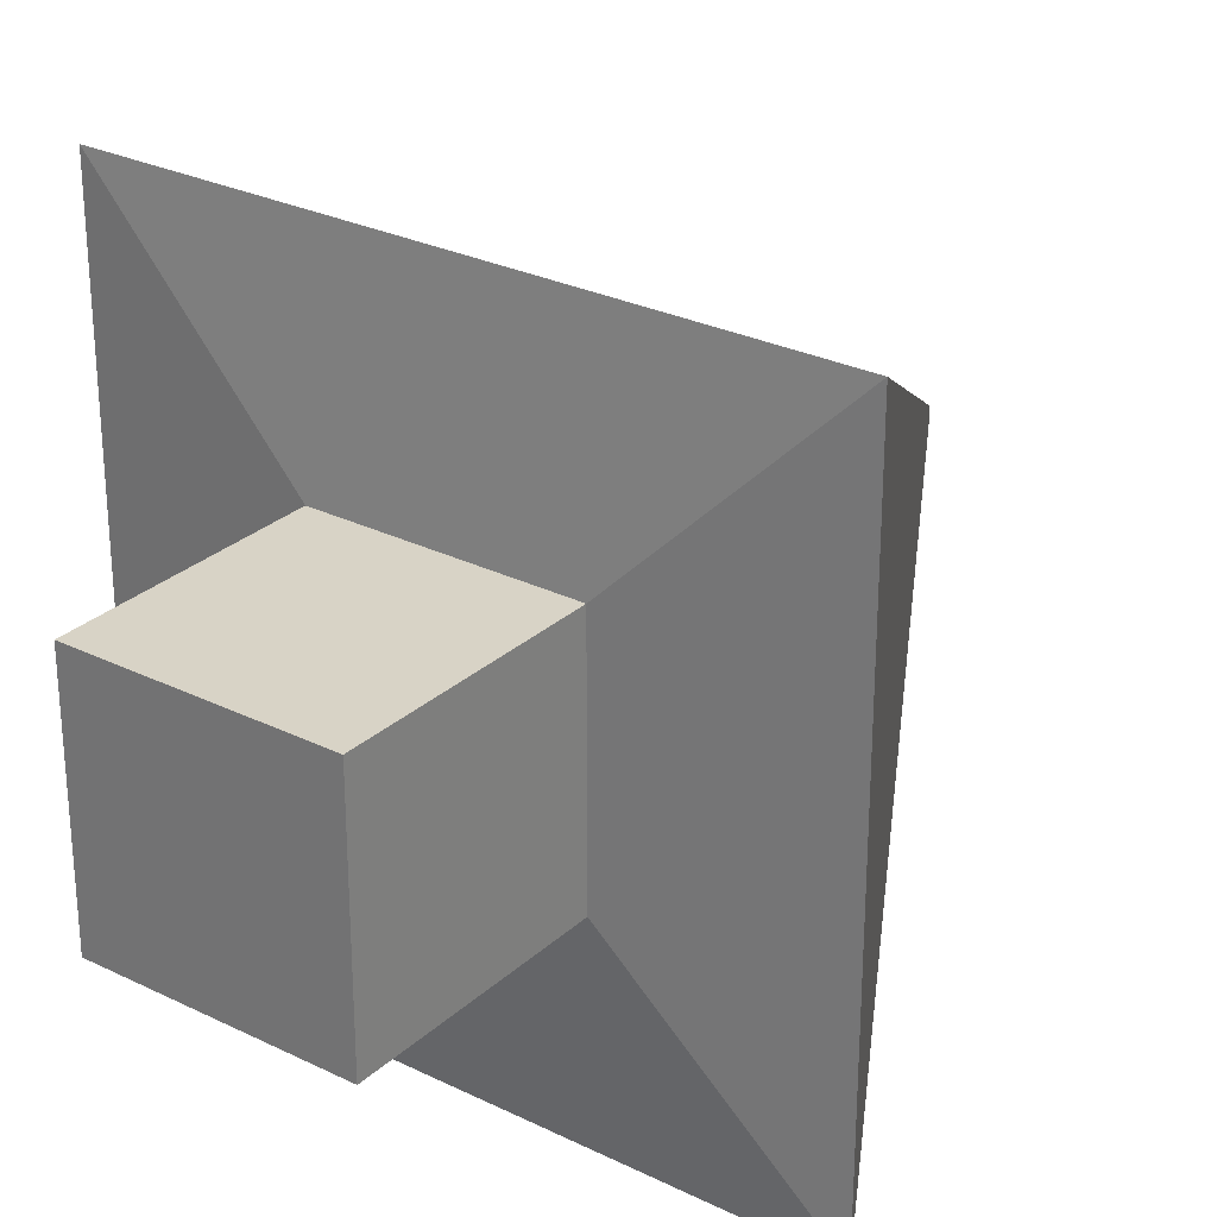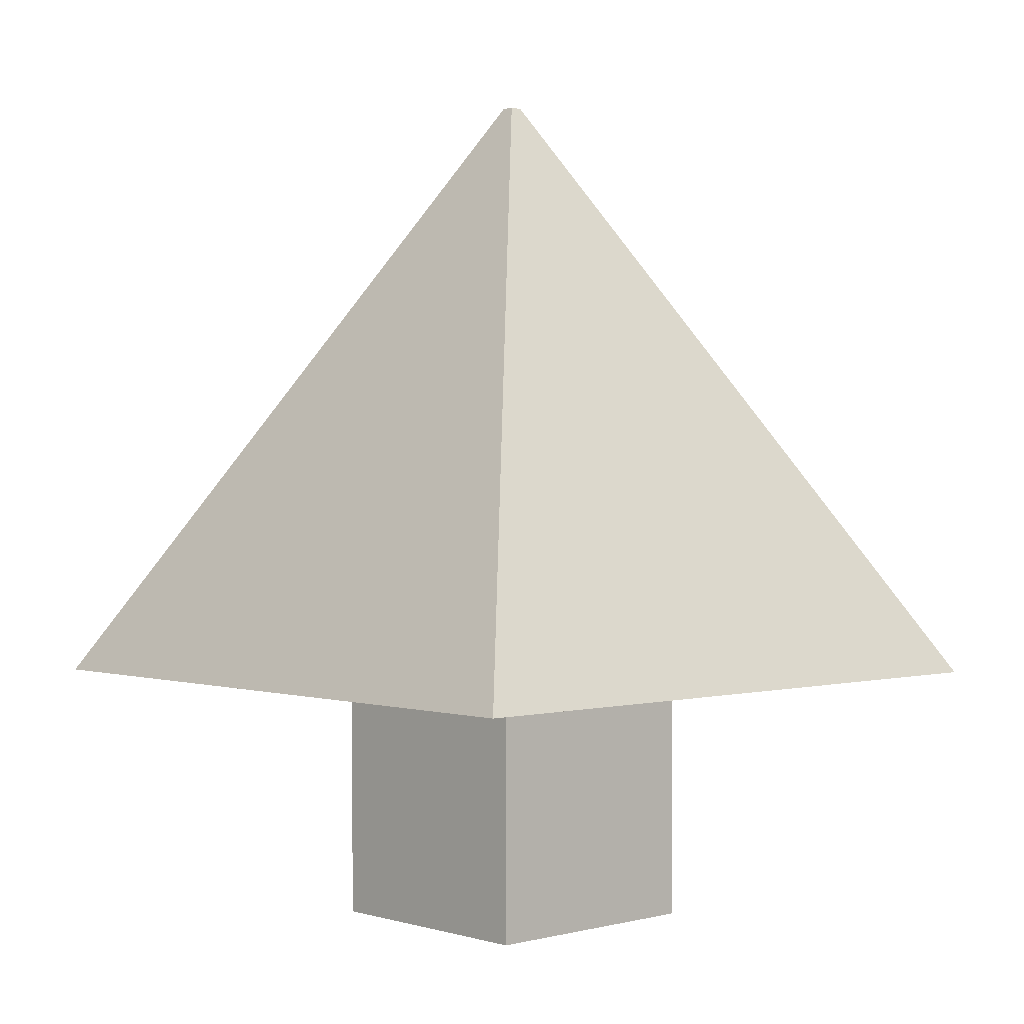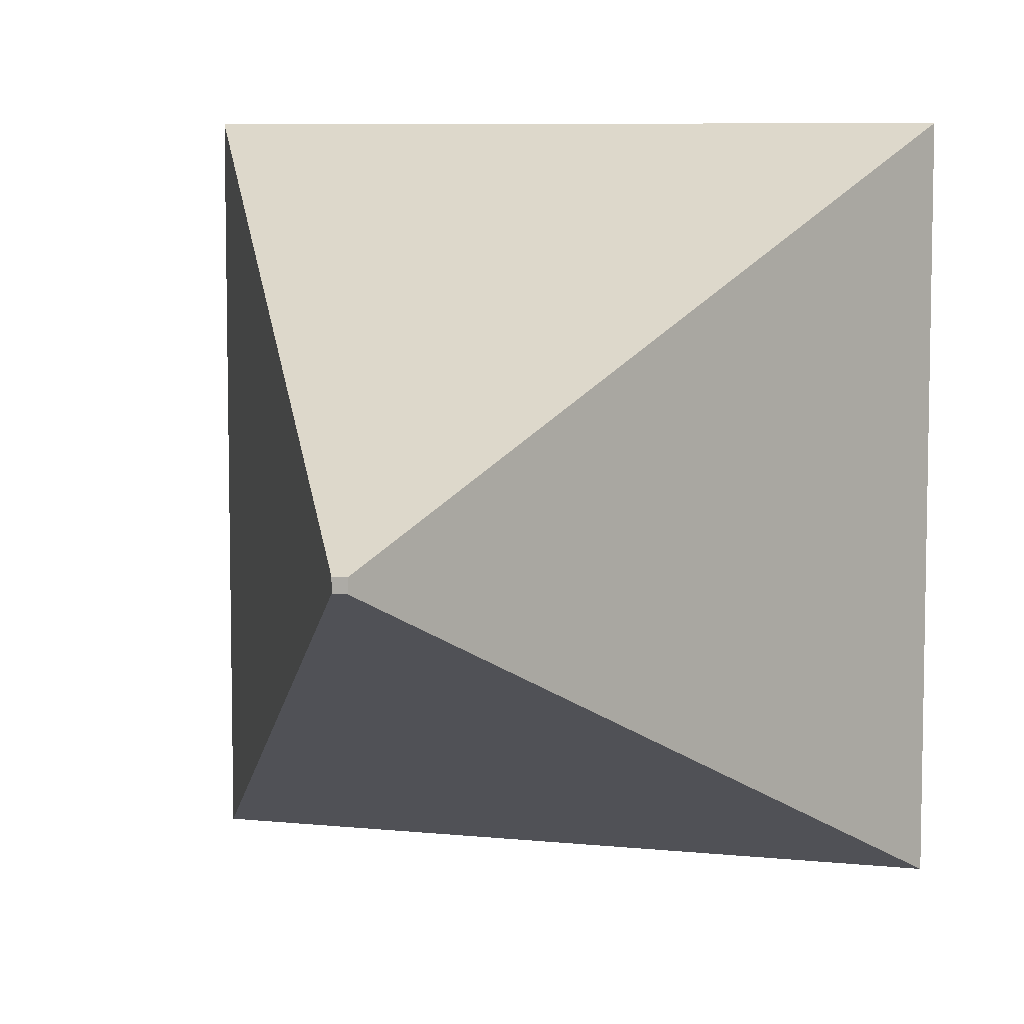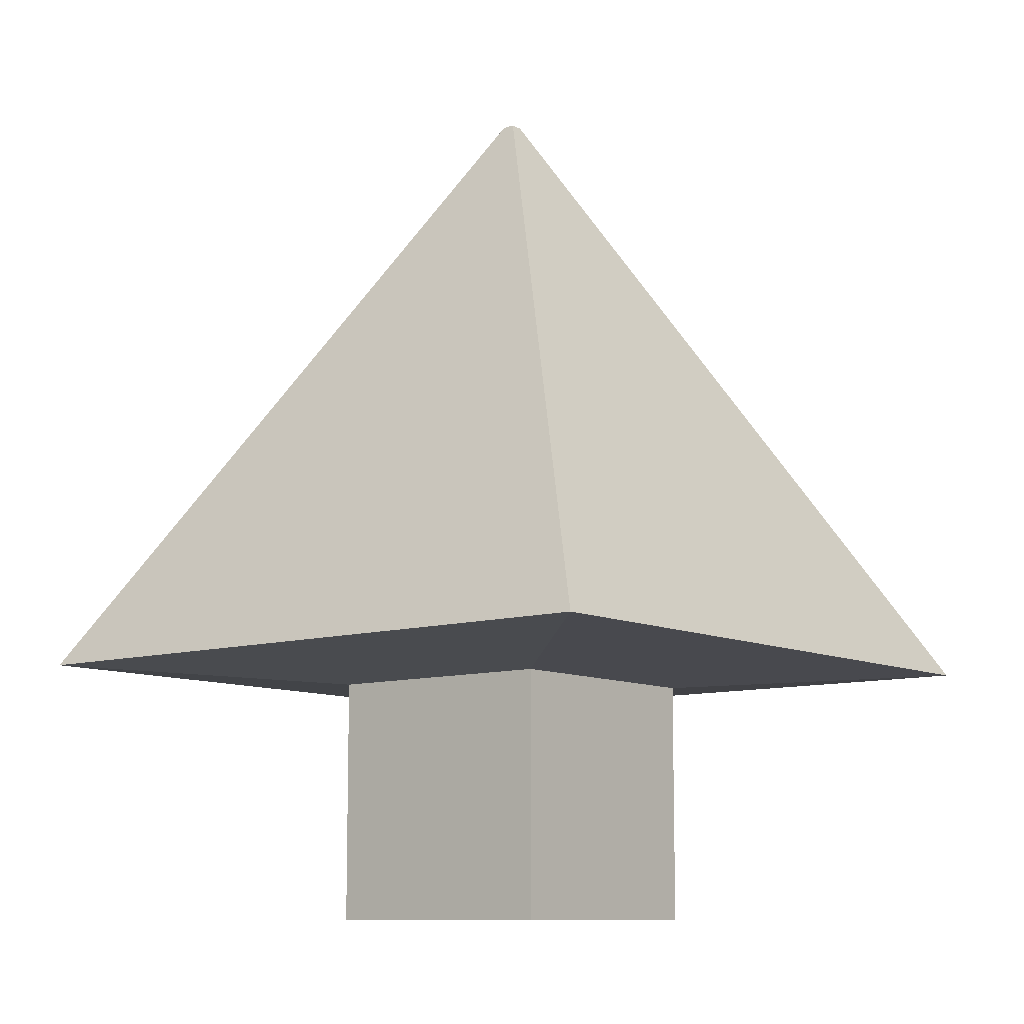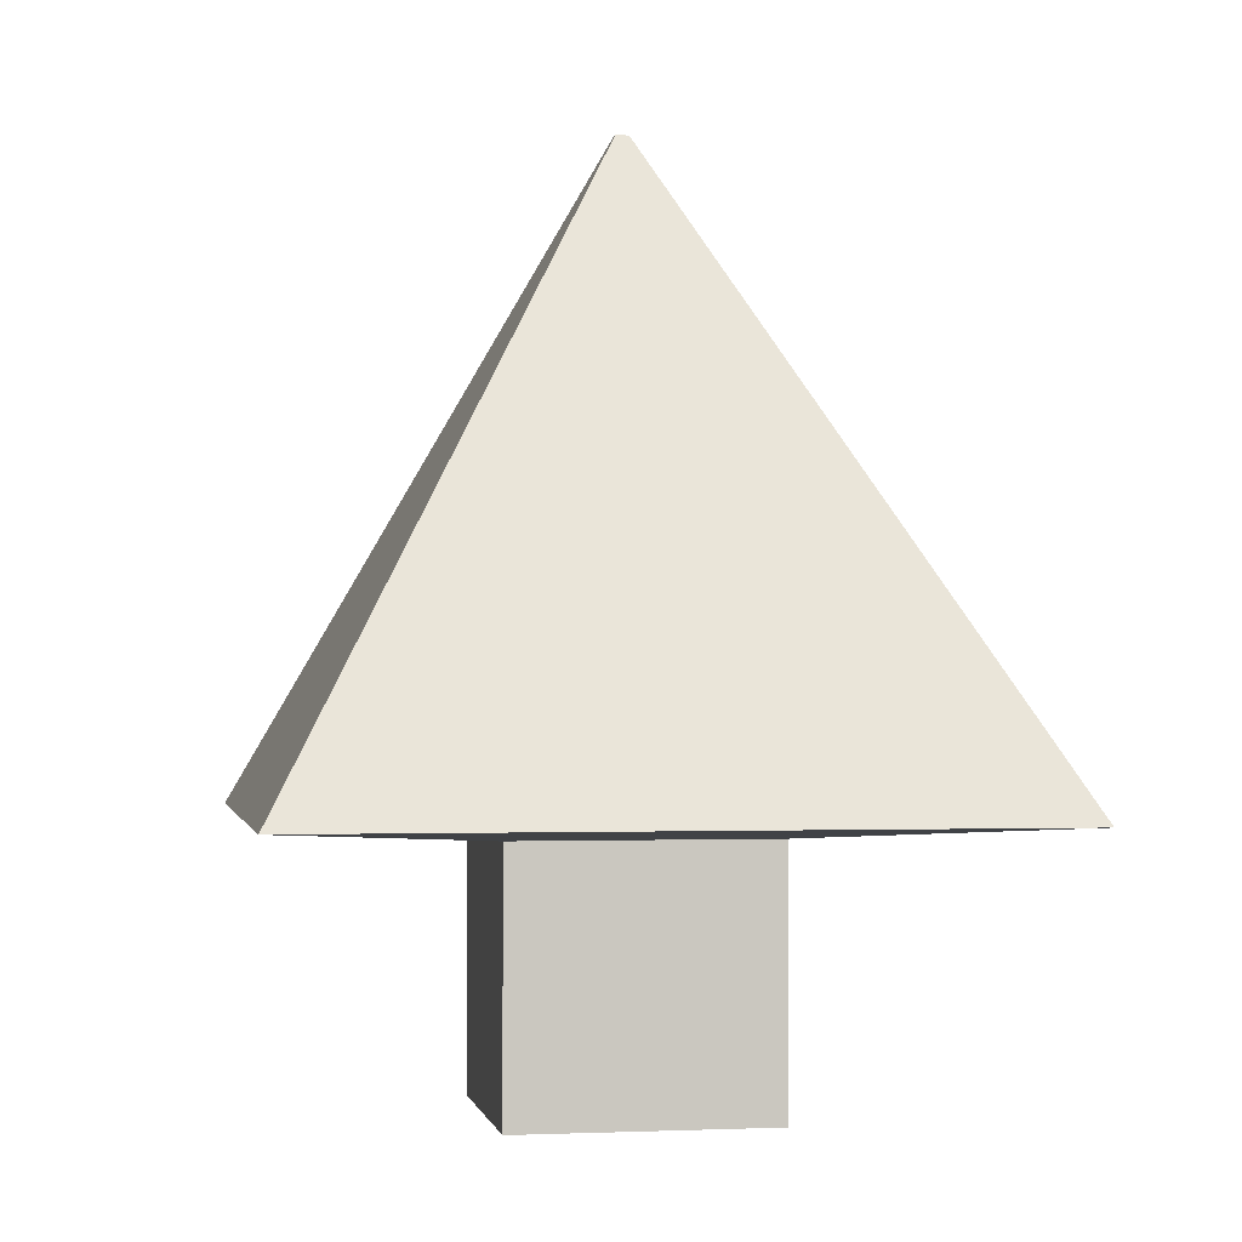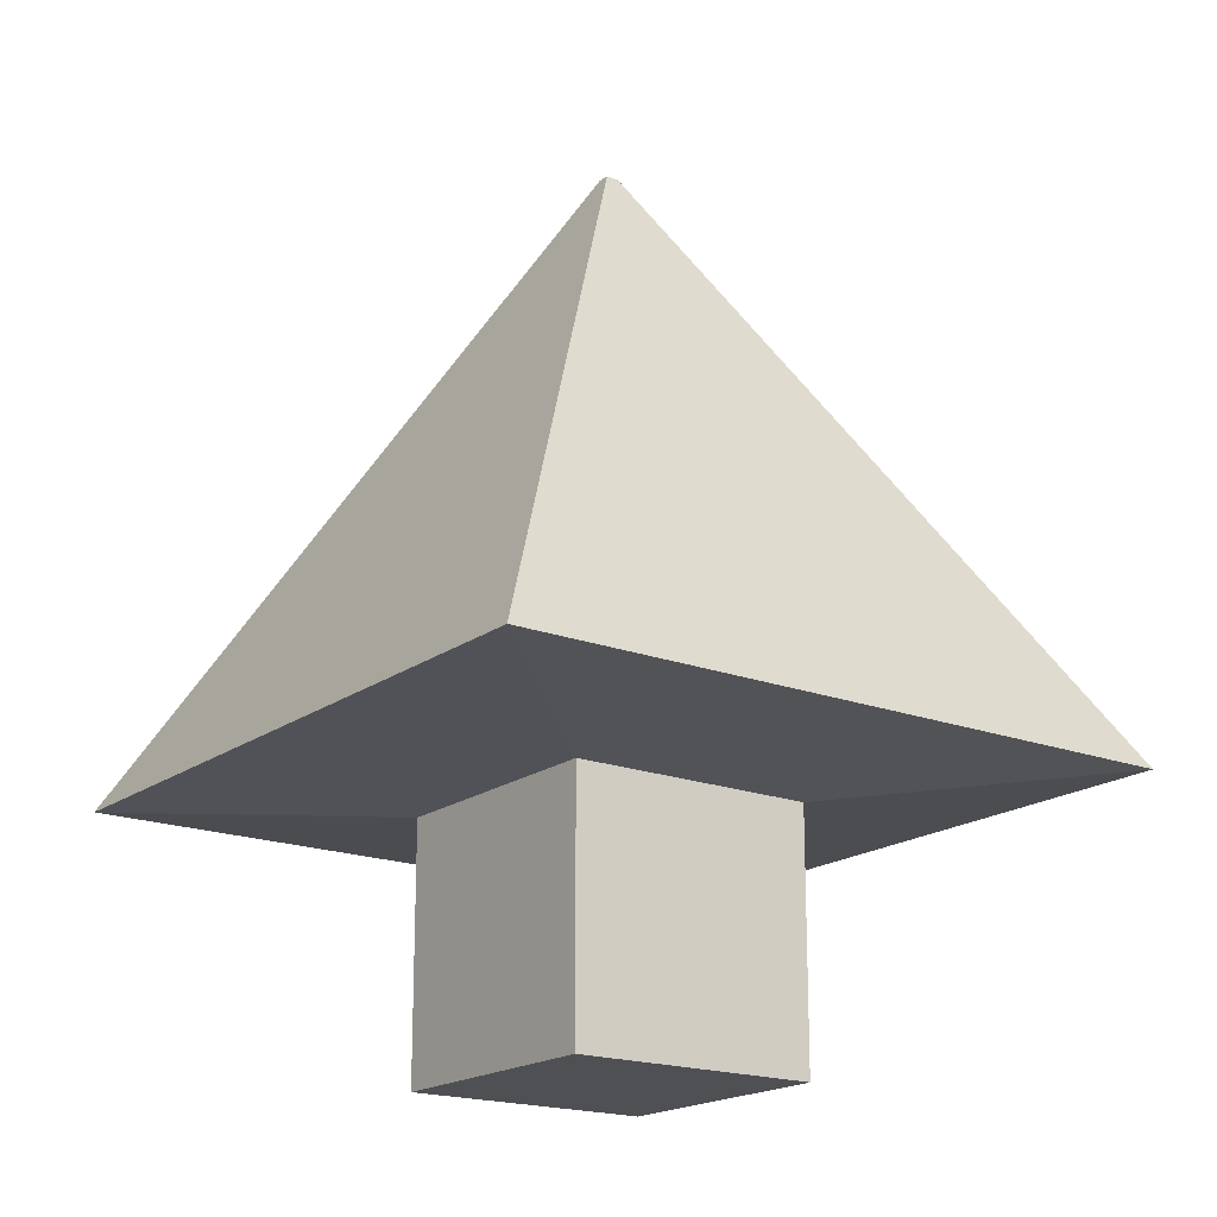
<metadata>
{"format":"obj","ext":"obj","renderer":"f3d","projection":"perspective","resolution":1024,"background":"white","views":[{"elev":27.9,"azim":36.7,"up":"+Z"},{"elev":1.1,"azim":-43.0,"up":"+Y"},{"elev":7.4,"azim":-163.2,"up":"+Z"},{"elev":-10.1,"azim":-51.1,"up":"+Y"},{"elev":-1.7,"azim":79.8,"up":"+Y"},{"elev":-18.8,"azim":143.9,"up":"+Y"}]}
</metadata>
<code>
o Cube
v 1 -1 -1
v 1 -1 1
v -1 -1 1
v -1 -1 -1
v 1 1 -1
v 1 1 1
v -1 1 1
v -1 1 -1
v 1 1 -1
v 1 1 1
v -1 1 1
v -1 1 -1
v 2.745 1.139 -2.745
v 2.745 1.139 2.745
v -2.745 1.139 2.745
v -2.745 1.139 -2.745
v 0.05122 6.081 -0.05122
v 0.05122 6.081 0.05122
v -0.05122 6.081 0.05122
v -0.05122 6.081 -0.05122
f 1 2 3 4
f 8 7 11 12
f 1 5 6 2
f 2 6 7 3
f 3 7 8 4
f 5 1 4 8
f 12 11 15 16
f 7 6 10 11
f 5 8 12 9
f 6 5 9 10
f 16 15 19 20
f 11 10 14 15
f 9 12 16 13
f 10 9 13 14
f 17 20 19 18
f 15 14 18 19
f 13 16 20 17
f 14 13 17 18

</code>
